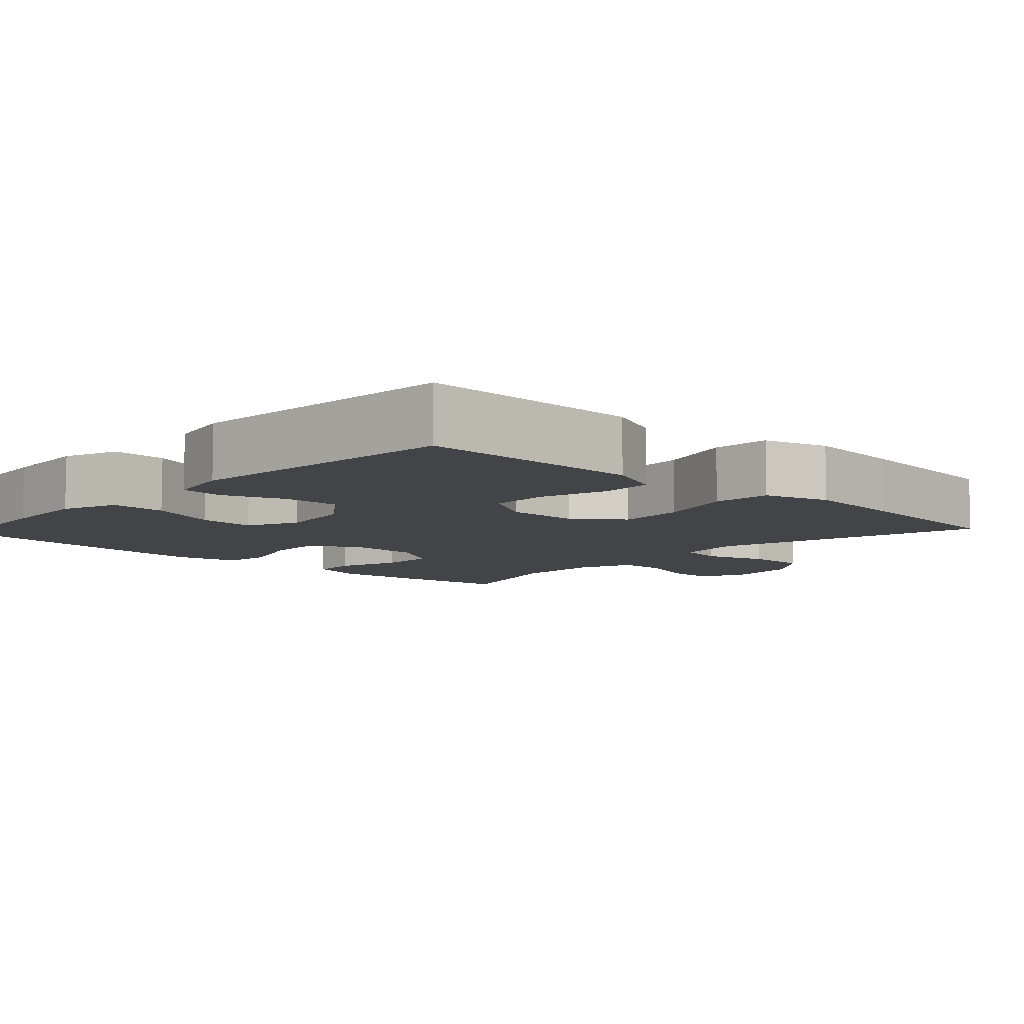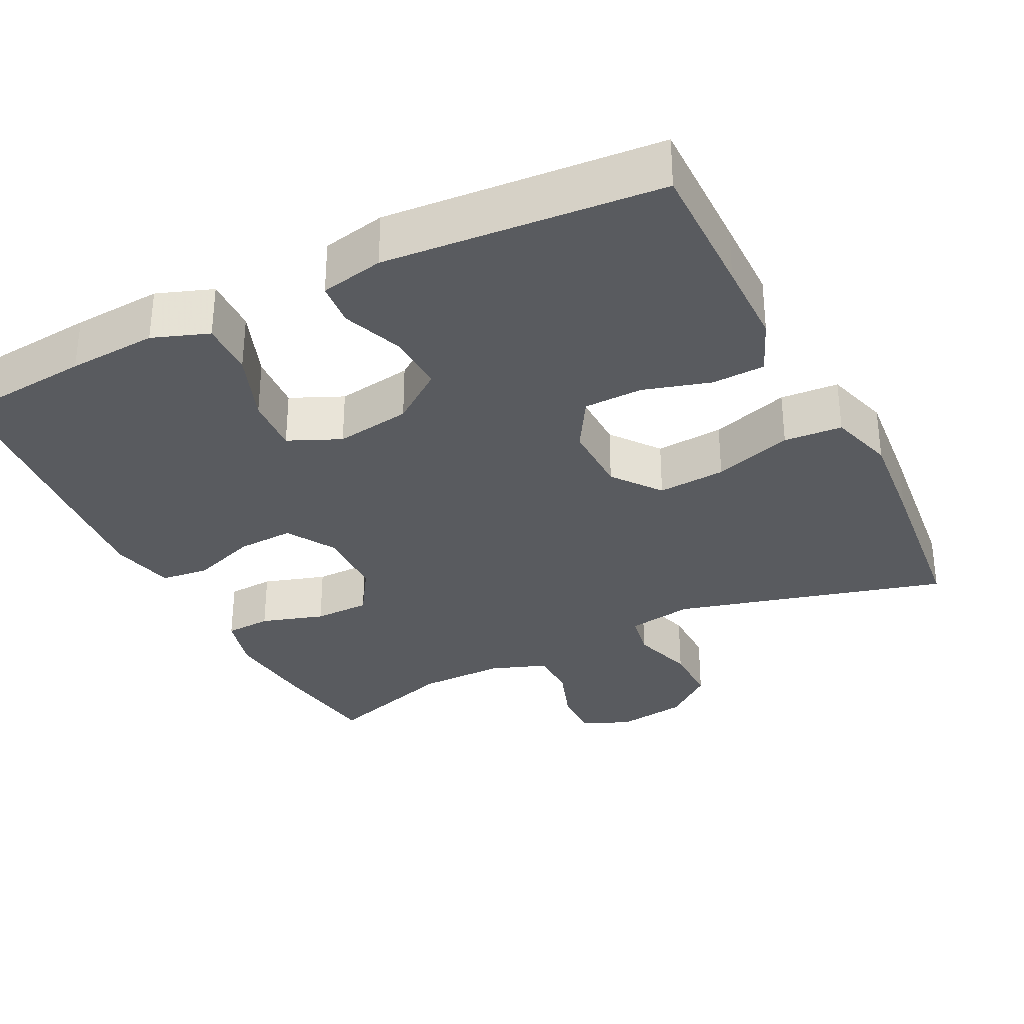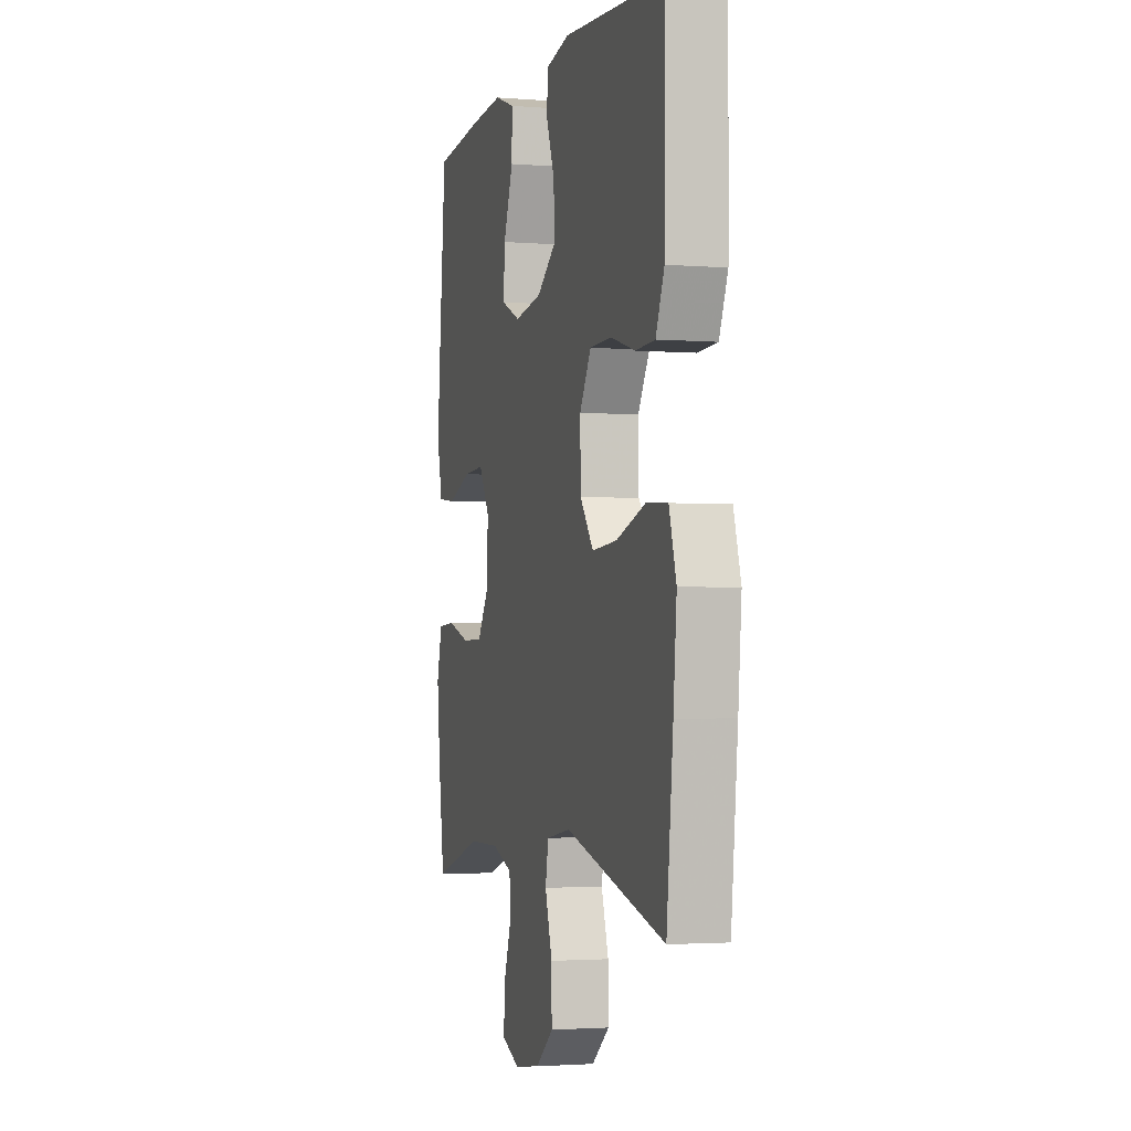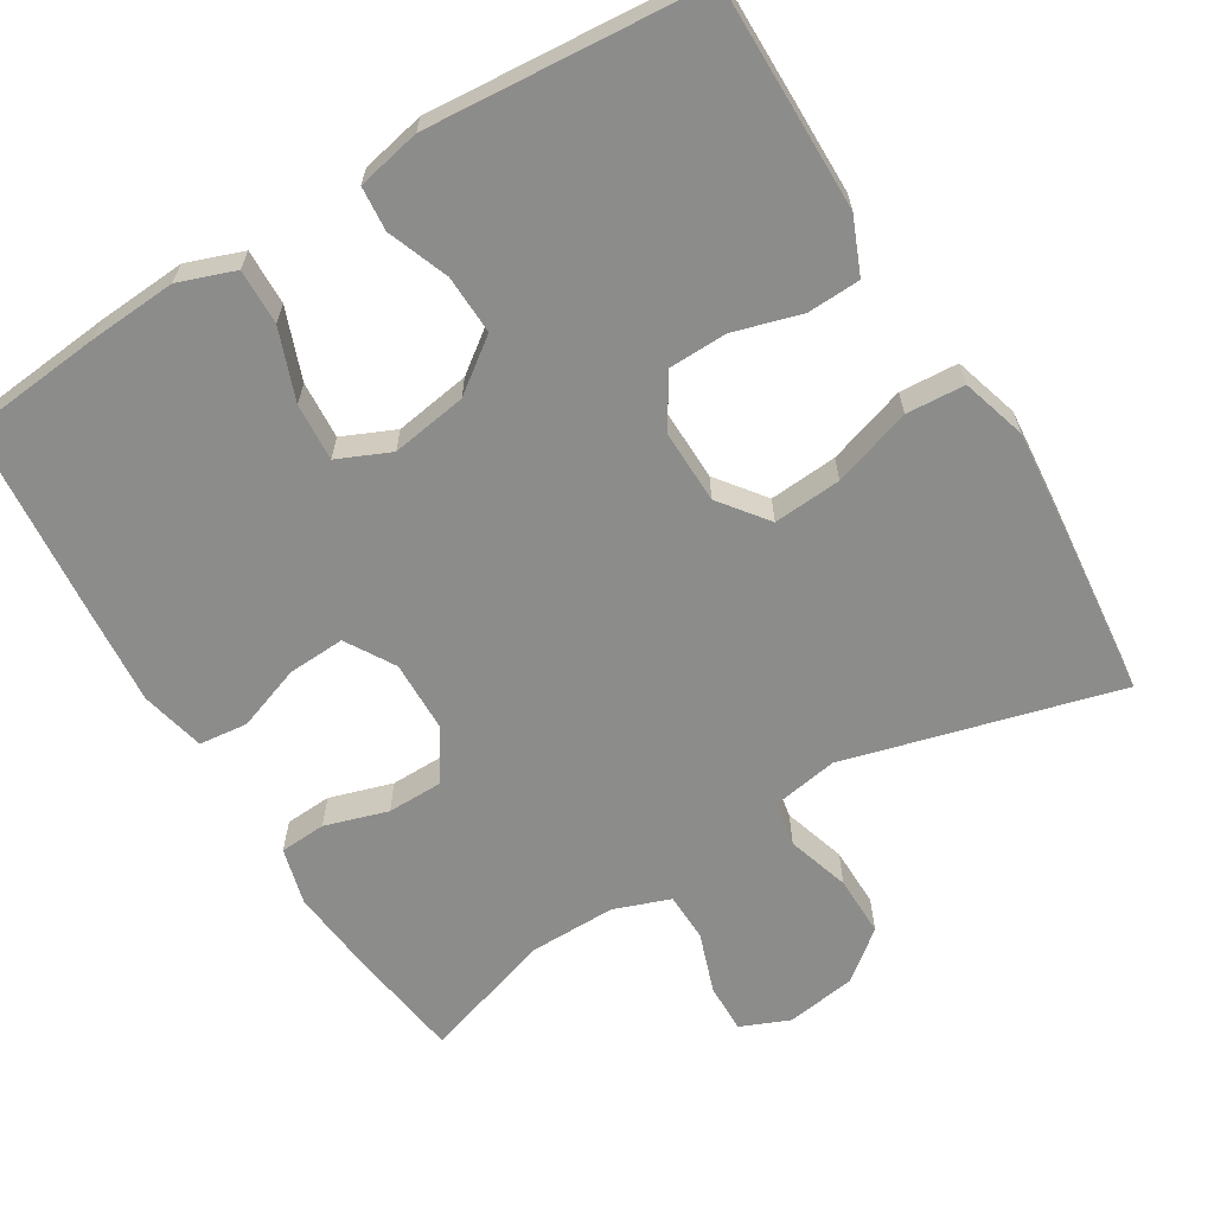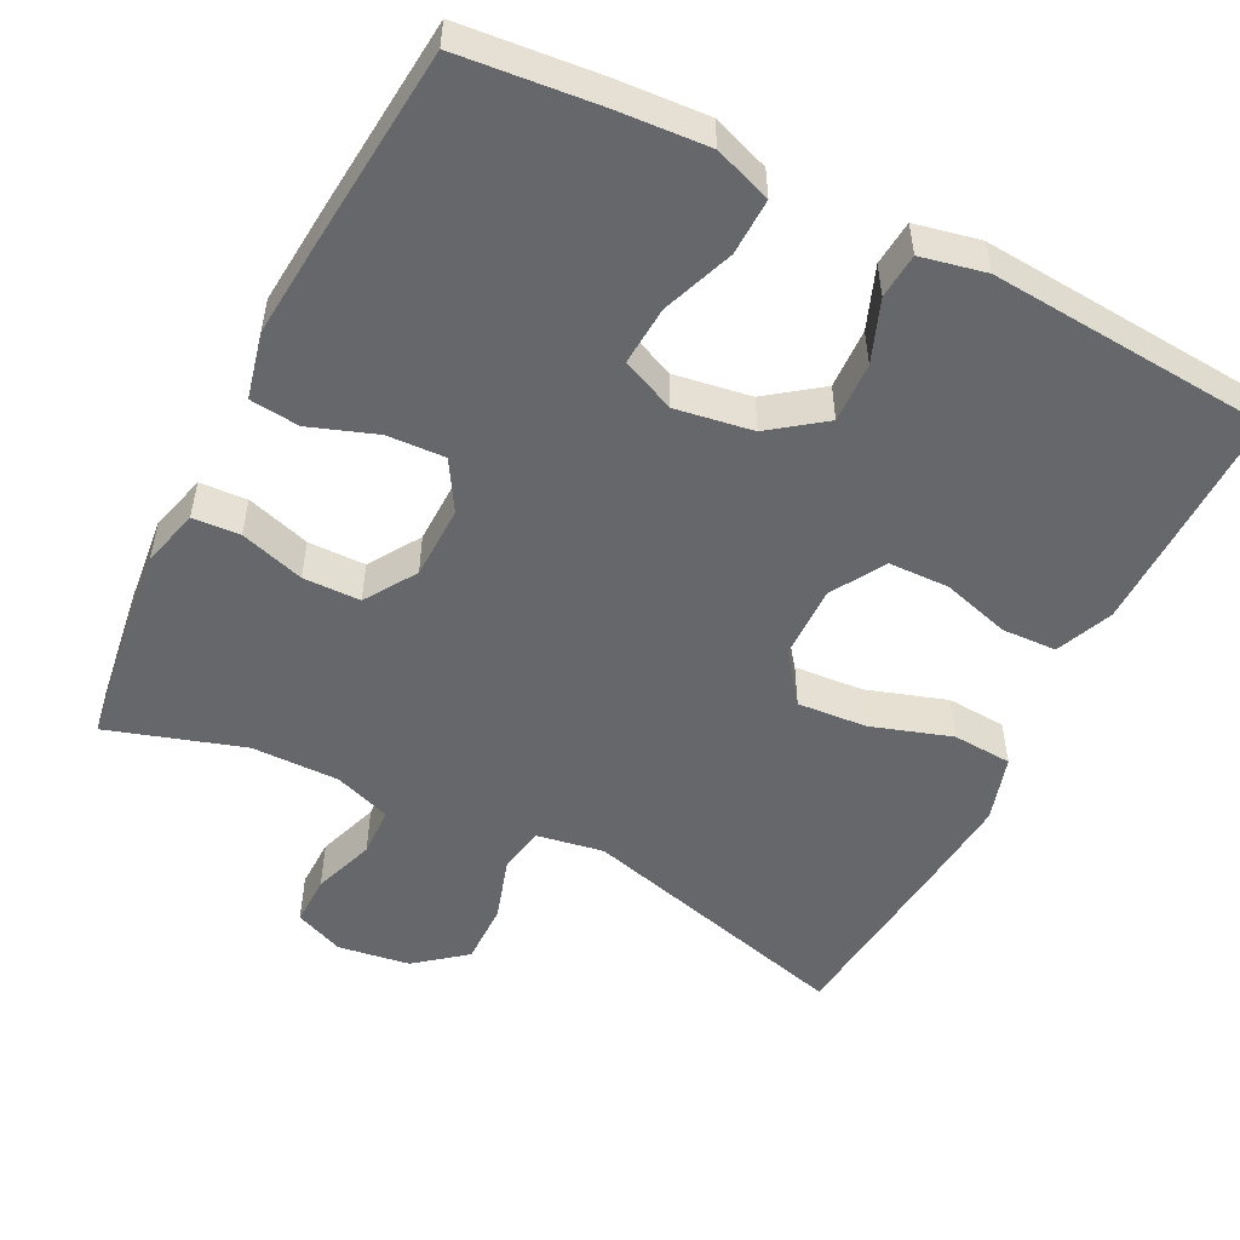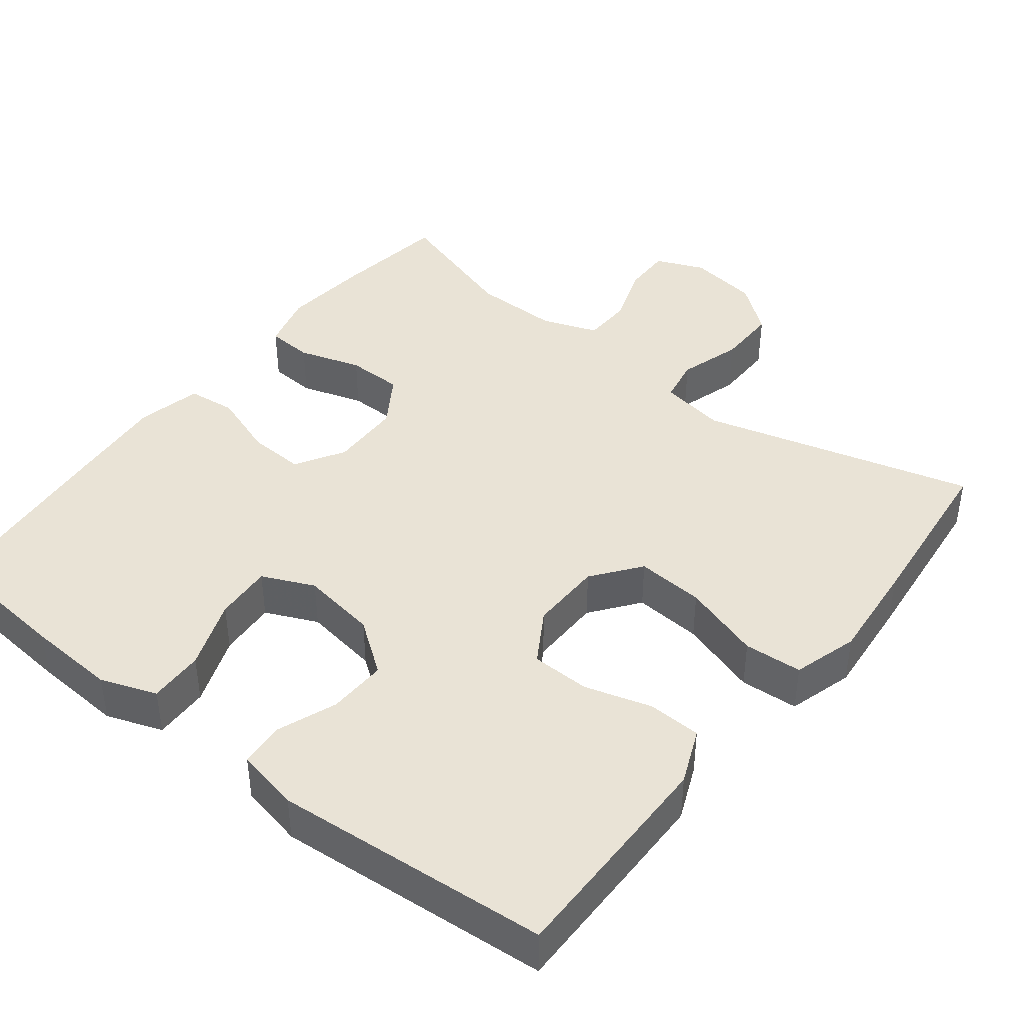
<metadata>
{"format":"obj","ext":"obj","renderer":"f3d","projection":"perspective","resolution":1024,"background":"white","views":[{"elev":-8.0,"azim":46.6,"up":"+Y"},{"elev":-32.3,"azim":26.5,"up":"+Y"},{"elev":-2.5,"azim":74.1,"up":"+Z"},{"elev":-64.1,"azim":31.3,"up":"+Y"},{"elev":-52.1,"azim":-26.8,"up":"+Y"},{"elev":42.2,"azim":37.9,"up":"+Y"}]}
</metadata>
<code>
v 0.5 0.07 0.5
v 0.499 0.07 0.315
v 0.498 0.07 0.2
v 0.467 0.07 0.126
v 0.396 0.07 0.123
v 0.306 0.07 0.149
v 0.227 0.07 0.147
v 0.185 0.07 0.077
v 0.187 0.07 -0.02
v 0.236 0.07 -0.084
v 0.327 0.07 -0.077
v 0.432 0.07 -0.043
v 0.51 0.07 -0.048
v 0.536 0.07 -0.135
v 0.524 0.07 -0.269
v 0.5 0.07 -0.5
v 0.136 0.07 -0.403
v 0.048 0.07 -0.418
v 0.037 0.07 -0.478
v 0.063 0.07 -0.562
v 0.064 0.07 -0.643
v -0.001 0.07 -0.695
v -0.095 0.07 -0.709
v -0.16 0.07 -0.682
v -0.159 0.07 -0.616
v -0.131 0.07 -0.535
v -0.133 0.07 -0.47
v -0.208 0.07 -0.443
v -0.323 0.07 -0.444
v -0.5 0.07 -0.5
v -0.522 0.07 -0.347
v -0.534 0.07 -0.231
v -0.514 0.07 -0.155
v -0.452 0.07 -0.151
v -0.368 0.07 -0.177
v -0.293 0.07 -0.176
v -0.25 0.07 -0.109
v -0.248 0.07 -0.013
v -0.287 0.07 0.052
v -0.363 0.07 0.048
v -0.45 0.07 0.017
v -0.515 0.07 0.024
v -0.535 0.07 0.11
v -0.524 0.07 0.241
v -0.5 0.07 0.5
v -0.318 0.07 0.518
v -0.199 0.07 0.526
v -0.124 0.07 0.499
v -0.126 0.07 0.425
v -0.161 0.07 0.331
v -0.166 0.07 0.254
v -0.096 0.07 0.223
v 0.005 0.07 0.239
v 0.075 0.07 0.291
v 0.072 0.07 0.37
v 0.041 0.07 0.451
v 0.046 0.07 0.51
v 0.131 0.07 0.528
v 0.5 0 0.5
v 0.499 0 0.315
v 0.498 0 0.2
v 0.467 0 0.126
v 0.396 0 0.123
v 0.306 0 0.149
v 0.227 0 0.147
v 0.185 0 0.077
v 0.187 0 -0.02
v 0.236 0 -0.084
v 0.327 0 -0.077
v 0.432 0 -0.043
v 0.51 0 -0.048
v 0.536 0 -0.135
v 0.524 0 -0.269
v 0.5 0 -0.5
v 0.136 0 -0.403
v 0.048 0 -0.418
v 0.037 0 -0.478
v 0.063 0 -0.562
v 0.064 0 -0.643
v -0.001 0 -0.695
v -0.095 0 -0.709
v -0.16 0 -0.682
v -0.159 0 -0.616
v -0.131 0 -0.535
v -0.133 0 -0.47
v -0.208 0 -0.443
v -0.323 0 -0.444
v -0.5 0 -0.5
v -0.522 0 -0.347
v -0.534 0 -0.231
v -0.514 0 -0.155
v -0.452 0 -0.151
v -0.368 0 -0.177
v -0.293 0 -0.176
v -0.25 0 -0.109
v -0.248 0 -0.013
v -0.287 0 0.052
v -0.363 0 0.048
v -0.45 0 0.017
v -0.515 0 0.024
v -0.535 0 0.11
v -0.524 0 0.241
v -0.5 0 0.5
v -0.318 0 0.518
v -0.199 0 0.526
v -0.124 0 0.499
v -0.126 0 0.425
v -0.161 0 0.331
v -0.166 0 0.254
v -0.096 0 0.223
v 0.005 0 0.239
v 0.075 0 0.291
v 0.072 0 0.37
v 0.041 0 0.451
v 0.046 0 0.51
v 0.131 0 0.528
f 4 5 6
f 3 4 6
f 2 3 6
f 1 2 6
f 58 1 6
f 57 58 6
f 56 57 6
f 55 56 6
f 54 55 6 7
f 53 54 7 8
f 52 53 8 9
f 51 52 9 10
f 48 49 50
f 47 48 50
f 46 47 50
f 45 46 50
f 44 45 50
f 43 44 50
f 42 43 50
f 41 42 50
f 40 41 50
f 39 40 50 51
f 38 39 51 10
f 33 34 35
f 32 33 35
f 31 32 35
f 30 31 35
f 29 30 35
f 28 29 35 36
f 27 28 36 37
f 24 25 26
f 23 24 26
f 22 23 26
f 21 22 26
f 20 21 26
f 19 20 26
f 18 19 26 27
f 15 16 17
f 14 15 17
f 13 14 17
f 12 13 17
f 11 12 17
f 10 11 17 18
f 27 37 38
f 18 27 38
f 10 18 38
f 64 63 62
f 64 62 61
f 64 61 60
f 64 60 59
f 64 59 116
f 64 116 115
f 64 115 114
f 64 114 113
f 65 64 113 112
f 66 65 112 111
f 67 66 111 110
f 68 67 110 109
f 108 107 106
f 108 106 105
f 108 105 104
f 108 104 103
f 108 103 102
f 108 102 101
f 108 101 100
f 108 100 99
f 108 99 98
f 109 108 98 97
f 68 109 97 96
f 93 92 91
f 93 91 90
f 93 90 89
f 93 89 88
f 93 88 87
f 94 93 87 86
f 95 94 86 85
f 84 83 82
f 84 82 81
f 84 81 80
f 84 80 79
f 84 79 78
f 84 78 77
f 85 84 77 76
f 75 74 73
f 75 73 72
f 75 72 71
f 75 71 70
f 75 70 69
f 76 75 69 68
f 96 95 85
f 96 85 76
f 96 76 68
f 1 59 60 2
f 2 60 61 3
f 3 61 62 4
f 4 62 63 5
f 5 63 64 6
f 6 64 65 7
f 7 65 66 8
f 8 66 67 9
f 9 67 68 10
f 10 68 69 11
f 11 69 70 12
f 12 70 71 13
f 13 71 72 14
f 14 72 73 15
f 15 73 74 16
f 16 74 75 17
f 17 75 76 18
f 18 76 77 19
f 19 77 78 20
f 20 78 79 21
f 21 79 80 22
f 22 80 81 23
f 23 81 82 24
f 24 82 83 25
f 25 83 84 26
f 26 84 85 27
f 27 85 86 28
f 28 86 87 29
f 29 87 88 30
f 30 88 89 31
f 31 89 90 32
f 32 90 91 33
f 33 91 92 34
f 34 92 93 35
f 35 93 94 36
f 36 94 95 37
f 37 95 96 38
f 38 96 97 39
f 39 97 98 40
f 40 98 99 41
f 41 99 100 42
f 42 100 101 43
f 43 101 102 44
f 44 102 103 45
f 45 103 104 46
f 46 104 105 47
f 47 105 106 48
f 48 106 107 49
f 49 107 108 50
f 50 108 109 51
f 51 109 110 52
f 52 110 111 53
f 53 111 112 54
f 54 112 113 55
f 55 113 114 56
f 56 114 115 57
f 57 115 116 58
f 58 116 59 1

</code>
